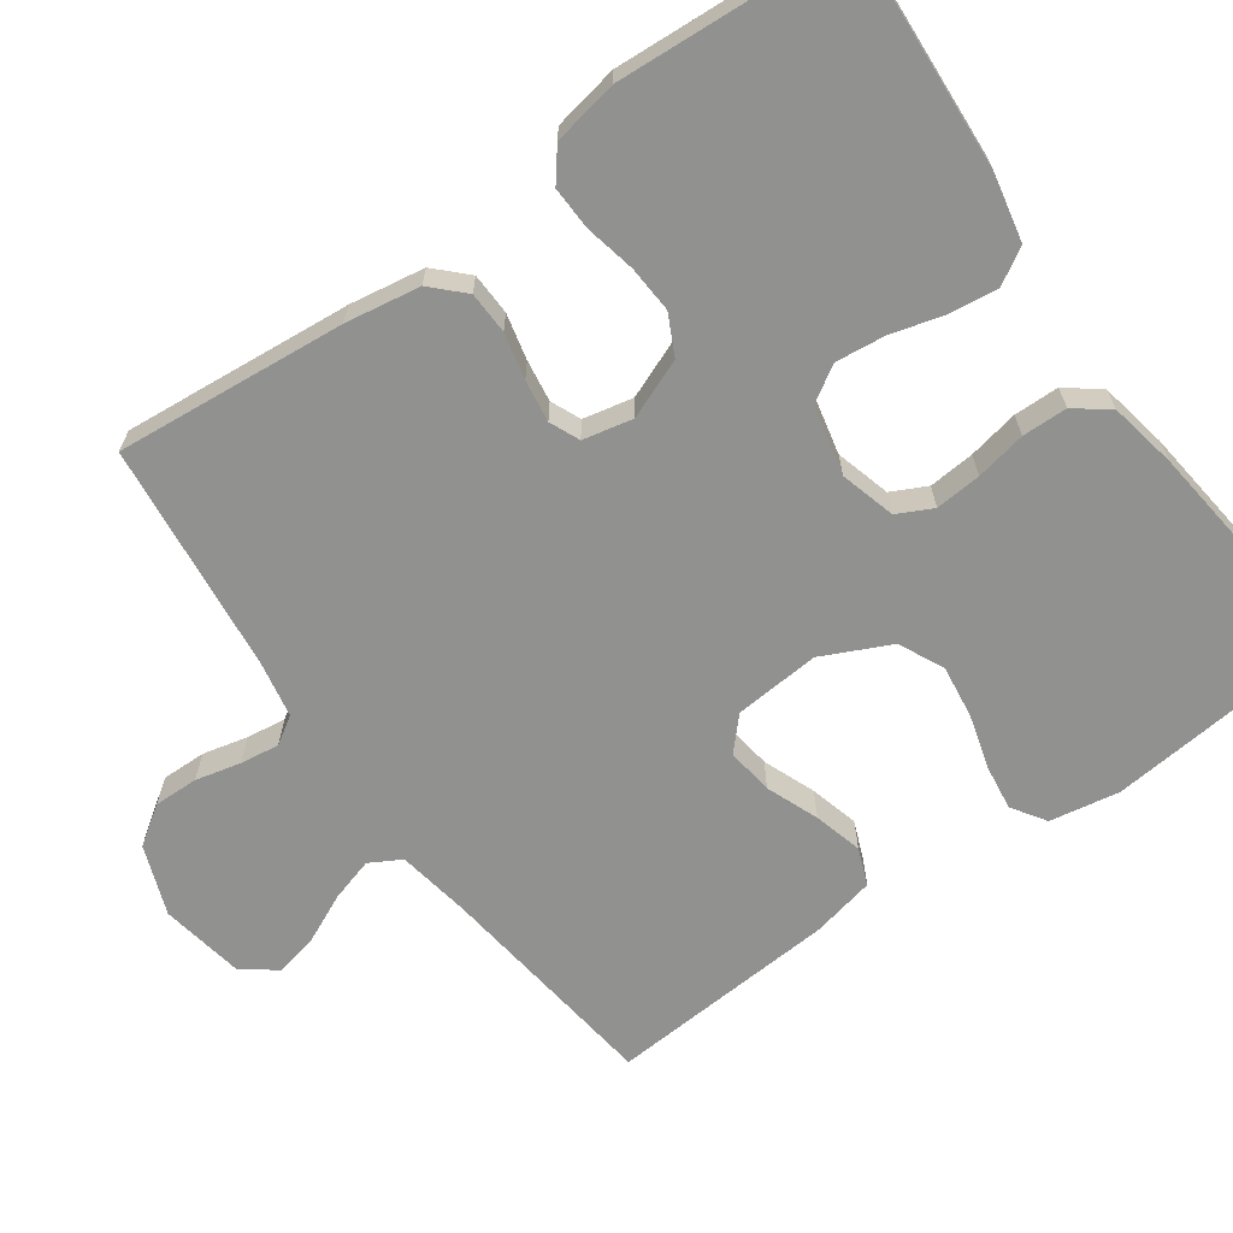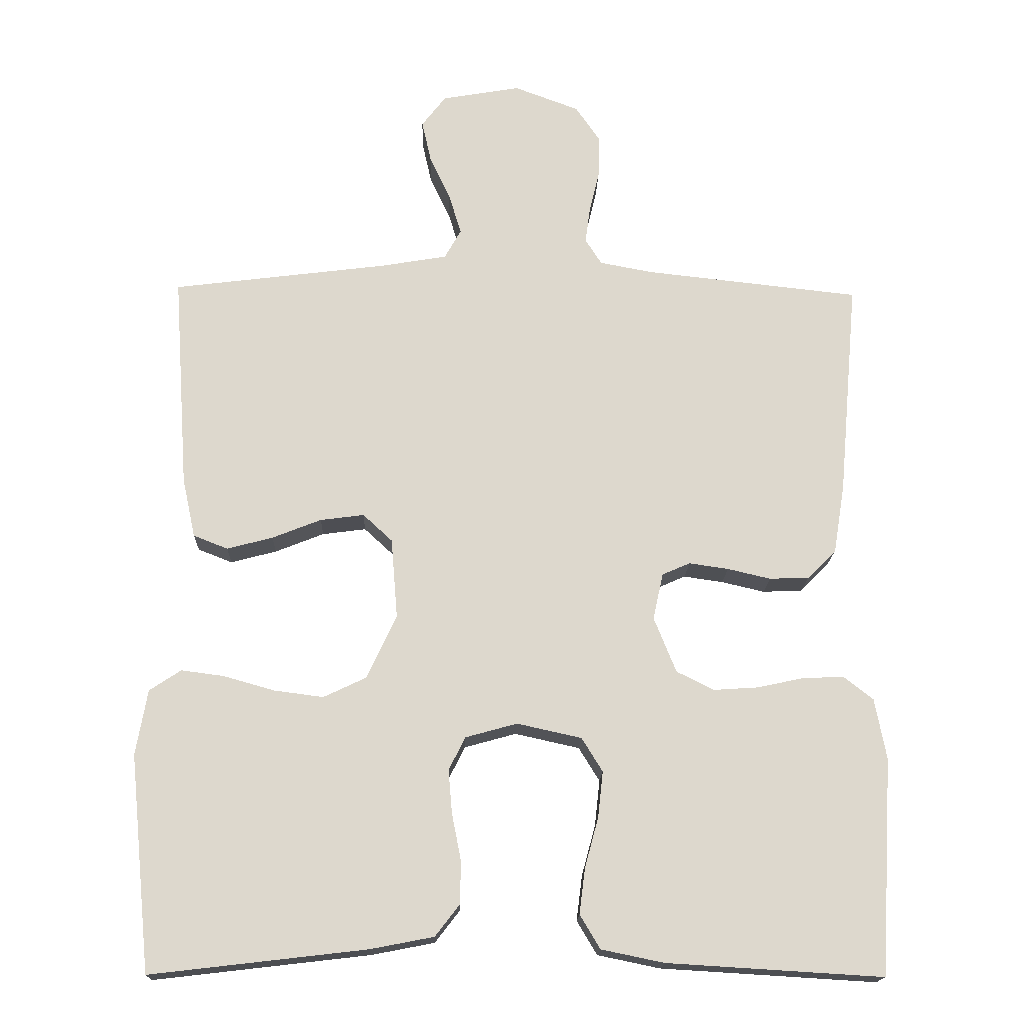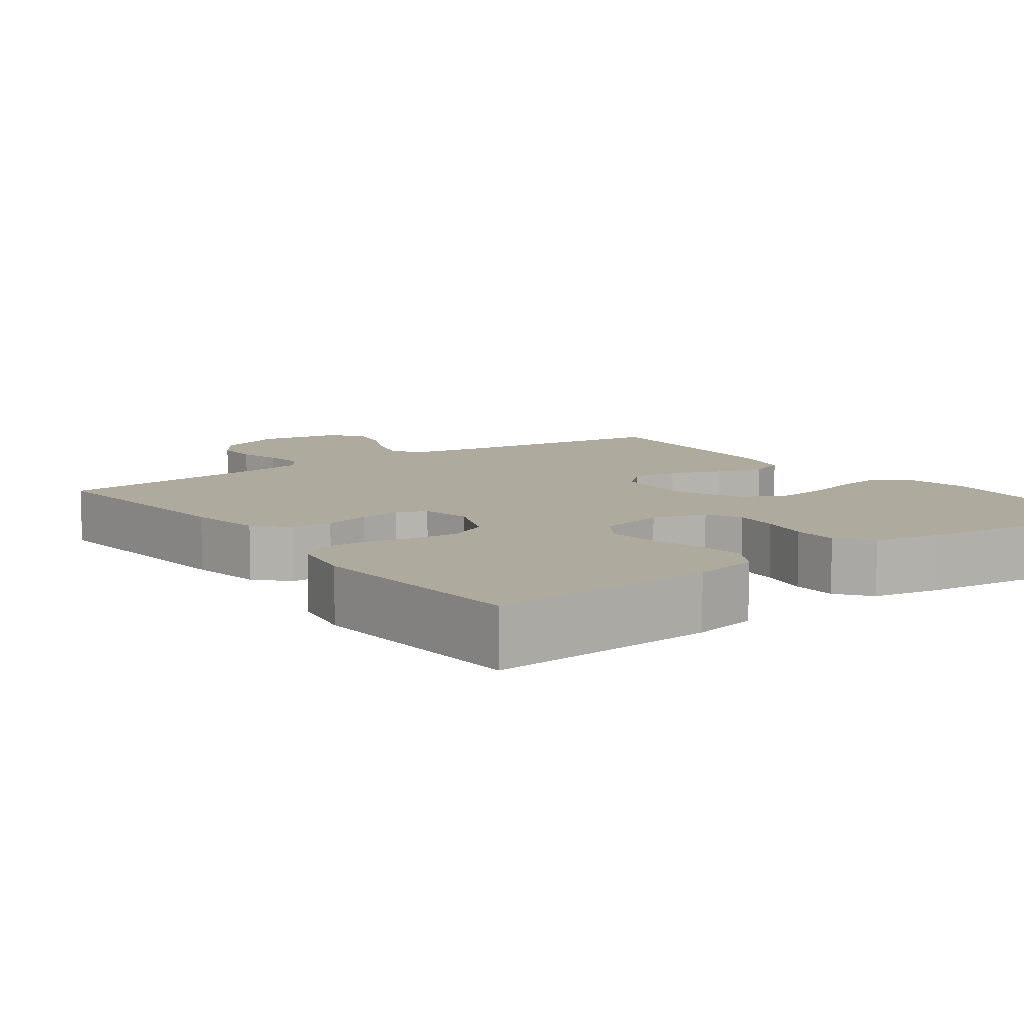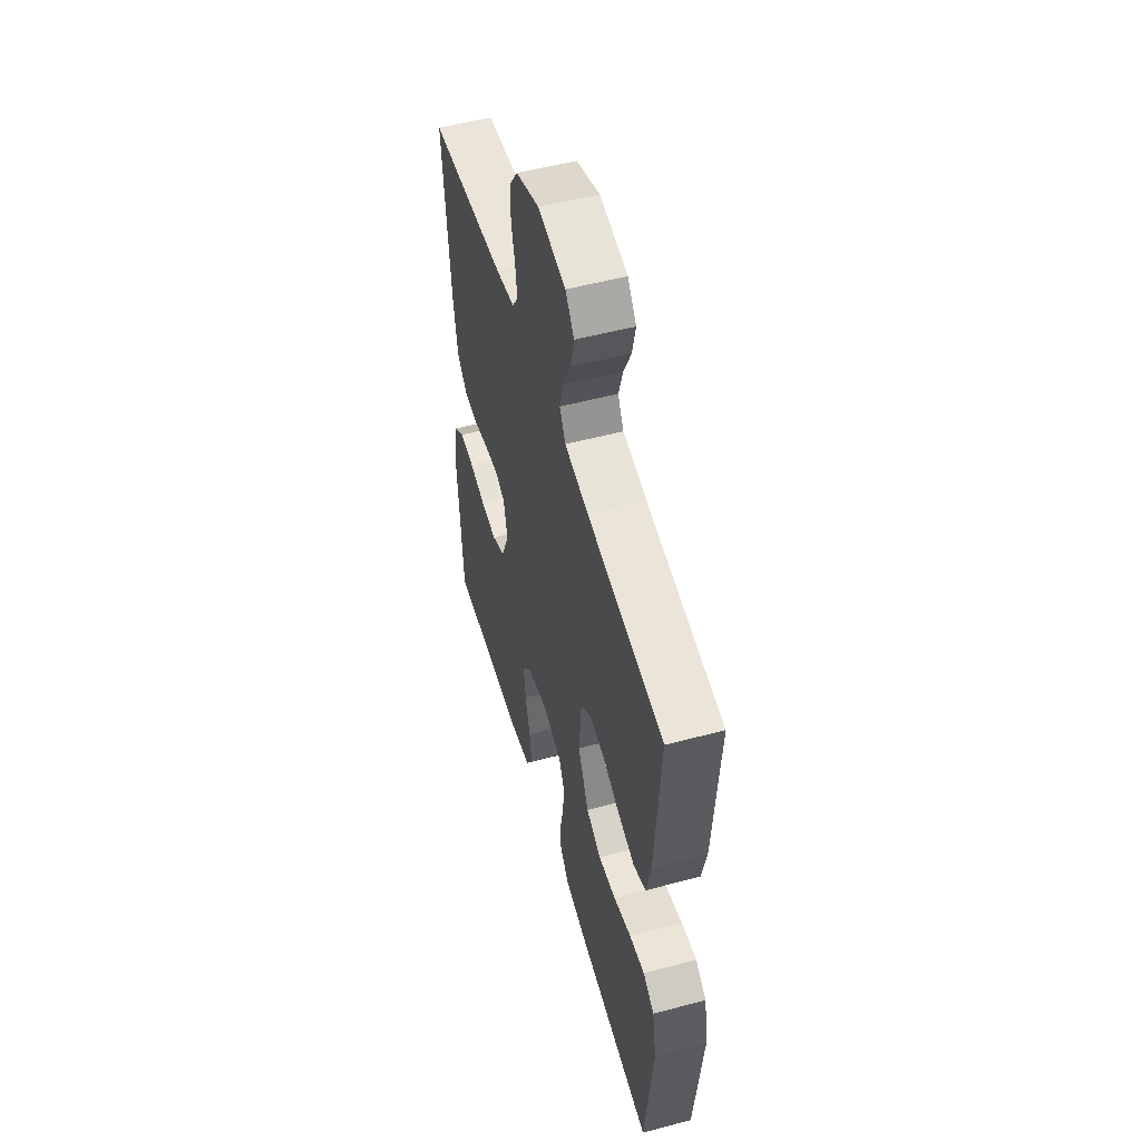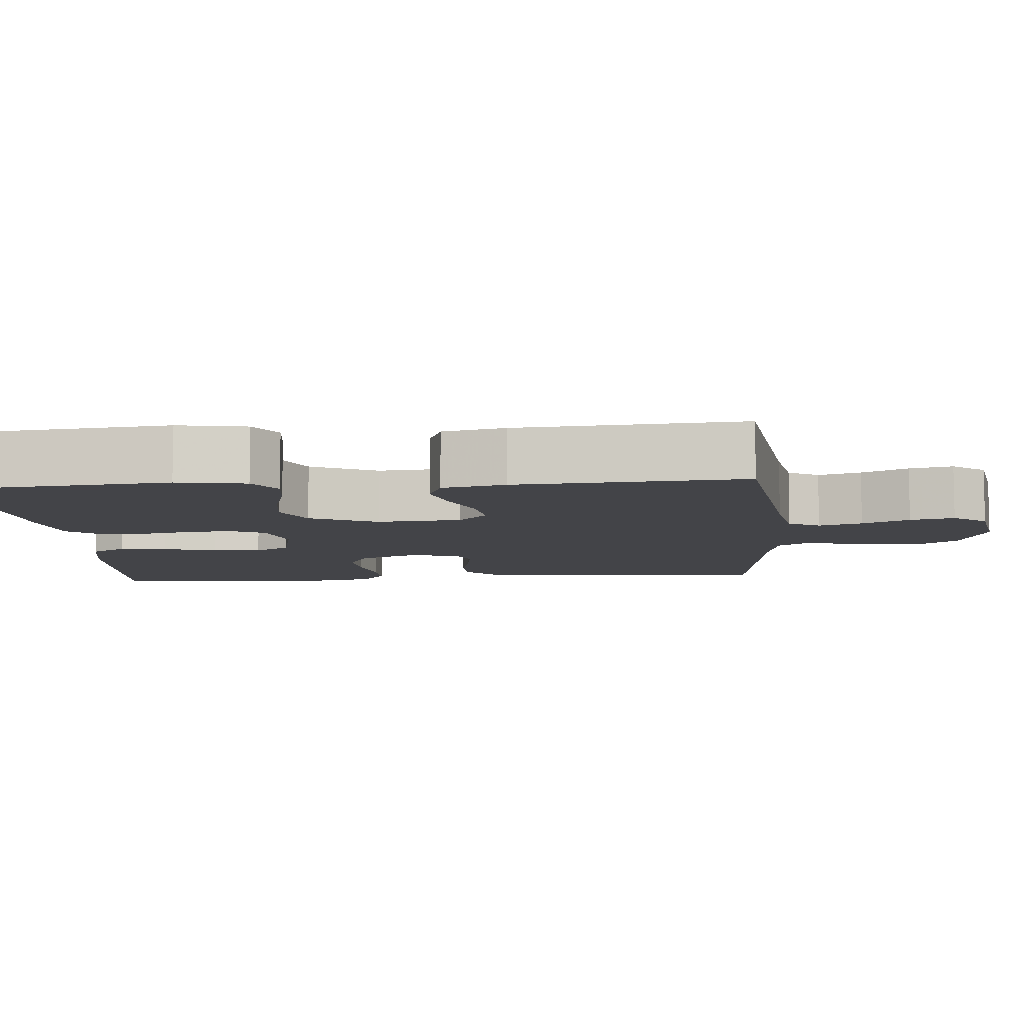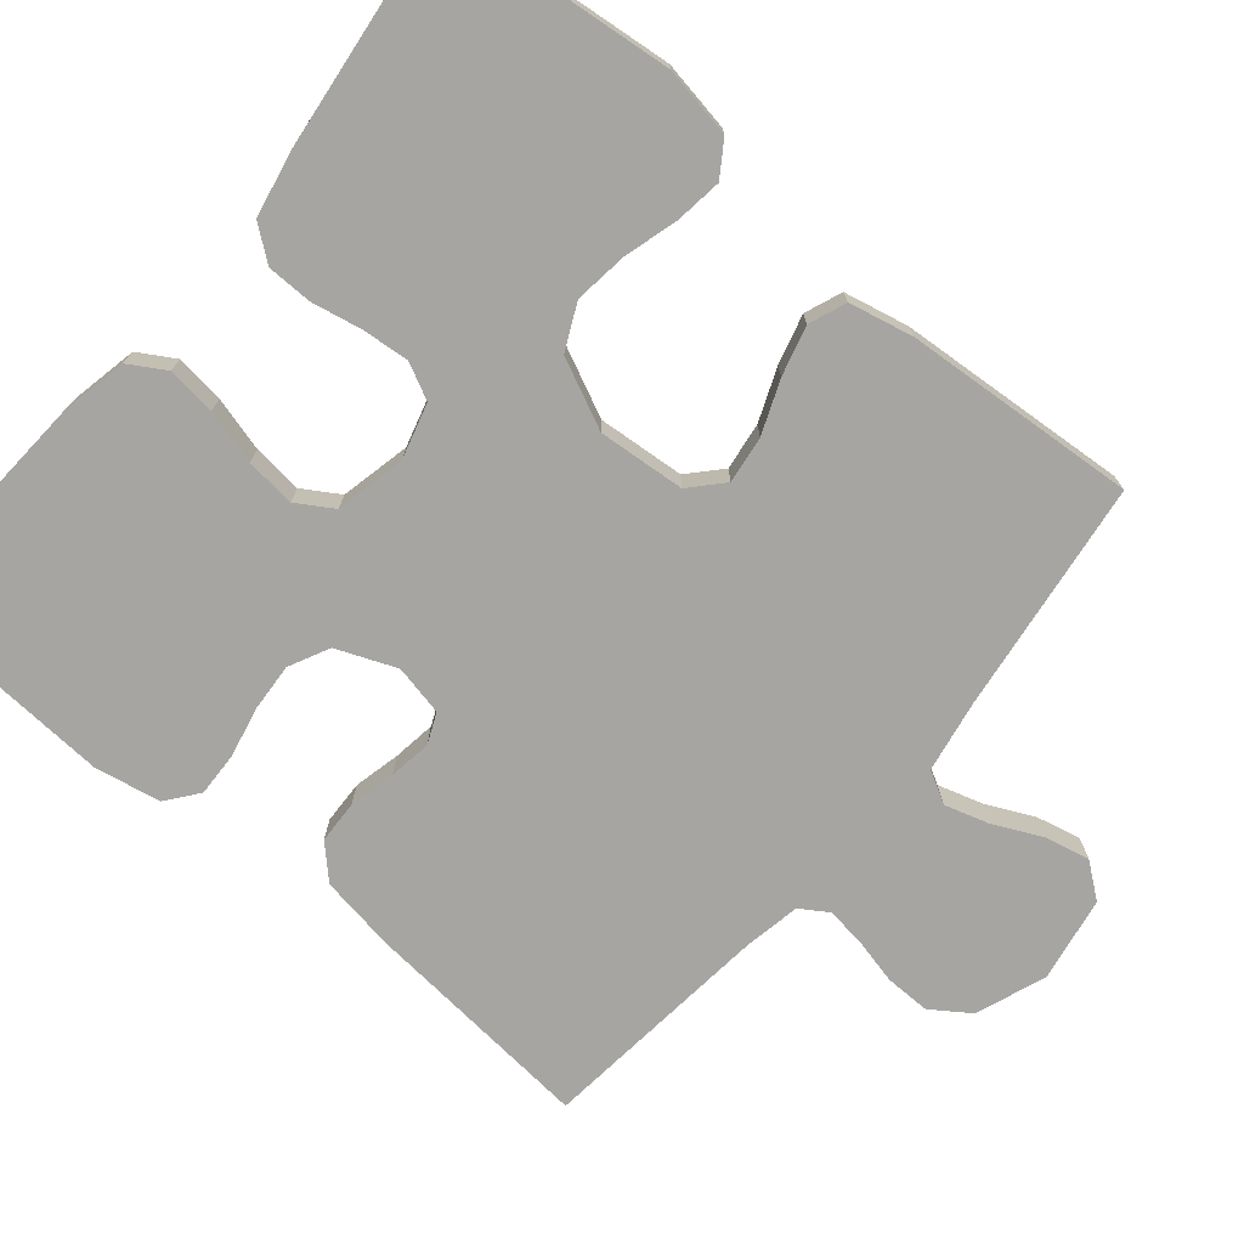
<metadata>
{"format":"obj","ext":"obj","renderer":"f3d","projection":"perspective","resolution":1024,"background":"white","views":[{"elev":-66.0,"azim":125.4,"up":"+Y"},{"elev":-17.4,"azim":-1.7,"up":"+Z"},{"elev":9.2,"azim":143.8,"up":"+Y"},{"elev":53.2,"azim":-105.9,"up":"+Z"},{"elev":-8.2,"azim":-85.3,"up":"+Y"},{"elev":-73.8,"azim":-129.8,"up":"+Y"}]}
</metadata>
<code>
v 0.5 0.07 0.5
v 0.473 0.07 0.2
v 0.457 0.07 0.102
v 0.417 0.07 0.062
v 0.362 0.07 0.06
v 0.302 0.07 0.074
v 0.247 0.07 0.082
v 0.208 0.07 0.065
v 0.194 0.07 0
v 0.225 0.07 -0.077
v 0.277 0.07 -0.103
v 0.339 0.07 -0.099
v 0.404 0.07 -0.085
v 0.461 0.07 -0.083
v 0.502 0.07 -0.115
v 0.518 0.07 -0.2
v 0.5 0.07 -0.5
v 0.2 0.07 -0.482
v 0.113 0.07 -0.464
v 0.085 0.07 -0.417
v 0.093 0.07 -0.354
v 0.112 0.07 -0.284
v 0.119 0.07 -0.22
v 0.09 0.07 -0.173
v 0 0.07 -0.153
v -0.072 0.07 -0.173
v -0.095 0.07 -0.219
v -0.09 0.07 -0.279
v -0.077 0.07 -0.345
v -0.078 0.07 -0.404
v -0.112 0.07 -0.448
v -0.2 0.07 -0.465
v -0.5 0.07 -0.5
v -0.53 0.07 -0.2
v -0.514 0.07 -0.109
v -0.47 0.07 -0.08
v -0.41 0.07 -0.088
v -0.34 0.07 -0.108
v -0.271 0.07 -0.117
v -0.212 0.07 -0.089
v -0.17 0.07 0
v -0.179 0.07 0.112
v -0.22 0.07 0.15
v -0.281 0.07 0.142
v -0.349 0.07 0.115
v -0.413 0.07 0.098
v -0.461 0.07 0.117
v -0.479 0.07 0.2
v -0.5 0.07 0.5
v -0.2 0.07 0.538
v -0.107 0.07 0.554
v -0.084 0.07 0.595
v -0.101 0.07 0.652
v -0.13 0.07 0.714
v -0.143 0.07 0.772
v -0.109 0.07 0.816
v 0 0.07 0.835
v 0.091 0.07 0.801
v 0.125 0.07 0.751
v 0.124 0.07 0.693
v 0.11 0.07 0.634
v 0.103 0.07 0.583
v 0.126 0.07 0.547
v 0.2 0.07 0.533
v 0.5 0 0.5
v 0.473 0 0.2
v 0.457 0 0.102
v 0.417 0 0.062
v 0.362 0 0.06
v 0.302 0 0.074
v 0.247 0 0.082
v 0.208 0 0.065
v 0.194 0 0
v 0.225 0 -0.077
v 0.277 0 -0.103
v 0.339 0 -0.099
v 0.404 0 -0.085
v 0.461 0 -0.083
v 0.502 0 -0.115
v 0.518 0 -0.2
v 0.5 0 -0.5
v 0.2 0 -0.482
v 0.113 0 -0.464
v 0.085 0 -0.417
v 0.093 0 -0.354
v 0.112 0 -0.284
v 0.119 0 -0.22
v 0.09 0 -0.173
v 0 0 -0.153
v -0.072 0 -0.173
v -0.095 0 -0.219
v -0.09 0 -0.279
v -0.077 0 -0.345
v -0.078 0 -0.404
v -0.112 0 -0.448
v -0.2 0 -0.465
v -0.5 0 -0.5
v -0.53 0 -0.2
v -0.514 0 -0.109
v -0.47 0 -0.08
v -0.41 0 -0.088
v -0.34 0 -0.108
v -0.271 0 -0.117
v -0.212 0 -0.089
v -0.17 0 0
v -0.179 0 0.112
v -0.22 0 0.15
v -0.281 0 0.142
v -0.349 0 0.115
v -0.413 0 0.098
v -0.461 0 0.117
v -0.479 0 0.2
v -0.5 0 0.5
v -0.2 0 0.538
v -0.107 0 0.554
v -0.084 0 0.595
v -0.101 0 0.652
v -0.13 0 0.714
v -0.143 0 0.772
v -0.109 0 0.816
v 0 0 0.835
v 0.091 0 0.801
v 0.125 0 0.751
v 0.124 0 0.693
v 0.11 0 0.634
v 0.103 0 0.583
v 0.126 0 0.547
v 0.2 0 0.533
f 58 59 60 61
f 58 61 62
f 57 58 62
f 56 57 62
f 53 54 55 56
f 52 53 56 62
f 51 52 62 63
f 47 48 49 50
f 44 45 46 47
f 44 47 50 51
f 35 36 37 38
f 35 38 39
f 34 35 39
f 33 34 39
f 32 33 39 40
f 28 29 30 31
f 27 28 31 32
f 19 20 21 22
f 19 22 23
f 18 19 23
f 17 18 23
f 16 17 23 24
f 12 13 14 15
f 11 12 15 16
f 3 4 5 6
f 3 6 7
f 64 1 2 3
f 64 3 7
f 63 64 7 8
f 43 44 51 63
f 42 43 63 8
f 41 42 8 9
f 27 32 40 41
f 26 27 41
f 25 26 41 9
f 11 16 24 25
f 10 11 25
f 9 10 25
f 125 124 123 122
f 126 125 122
f 126 122 121
f 126 121 120
f 120 119 118 117
f 126 120 117 116
f 127 126 116 115
f 114 113 112 111
f 111 110 109 108
f 115 114 111 108
f 102 101 100 99
f 103 102 99
f 103 99 98
f 103 98 97
f 104 103 97 96
f 95 94 93 92
f 96 95 92 91
f 86 85 84 83
f 87 86 83
f 87 83 82
f 87 82 81
f 88 87 81 80
f 79 78 77 76
f 80 79 76 75
f 70 69 68 67
f 71 70 67
f 67 66 65 128
f 71 67 128
f 72 71 128 127
f 127 115 108 107
f 72 127 107 106
f 73 72 106 105
f 105 104 96 91
f 105 91 90
f 73 105 90 89
f 89 88 80 75
f 89 75 74
f 89 74 73
f 1 65 66 2
f 2 66 67 3
f 3 67 68 4
f 4 68 69 5
f 5 69 70 6
f 6 70 71 7
f 7 71 72 8
f 8 72 73 9
f 9 73 74 10
f 10 74 75 11
f 11 75 76 12
f 12 76 77 13
f 13 77 78 14
f 14 78 79 15
f 15 79 80 16
f 16 80 81 17
f 17 81 82 18
f 18 82 83 19
f 19 83 84 20
f 20 84 85 21
f 21 85 86 22
f 22 86 87 23
f 23 87 88 24
f 24 88 89 25
f 25 89 90 26
f 26 90 91 27
f 27 91 92 28
f 28 92 93 29
f 29 93 94 30
f 30 94 95 31
f 31 95 96 32
f 32 96 97 33
f 33 97 98 34
f 34 98 99 35
f 35 99 100 36
f 36 100 101 37
f 37 101 102 38
f 38 102 103 39
f 39 103 104 40
f 40 104 105 41
f 41 105 106 42
f 42 106 107 43
f 43 107 108 44
f 44 108 109 45
f 45 109 110 46
f 46 110 111 47
f 47 111 112 48
f 48 112 113 49
f 49 113 114 50
f 50 114 115 51
f 51 115 116 52
f 52 116 117 53
f 53 117 118 54
f 54 118 119 55
f 55 119 120 56
f 56 120 121 57
f 57 121 122 58
f 58 122 123 59
f 59 123 124 60
f 60 124 125 61
f 61 125 126 62
f 62 126 127 63
f 63 127 128 64
f 64 128 65 1

</code>
